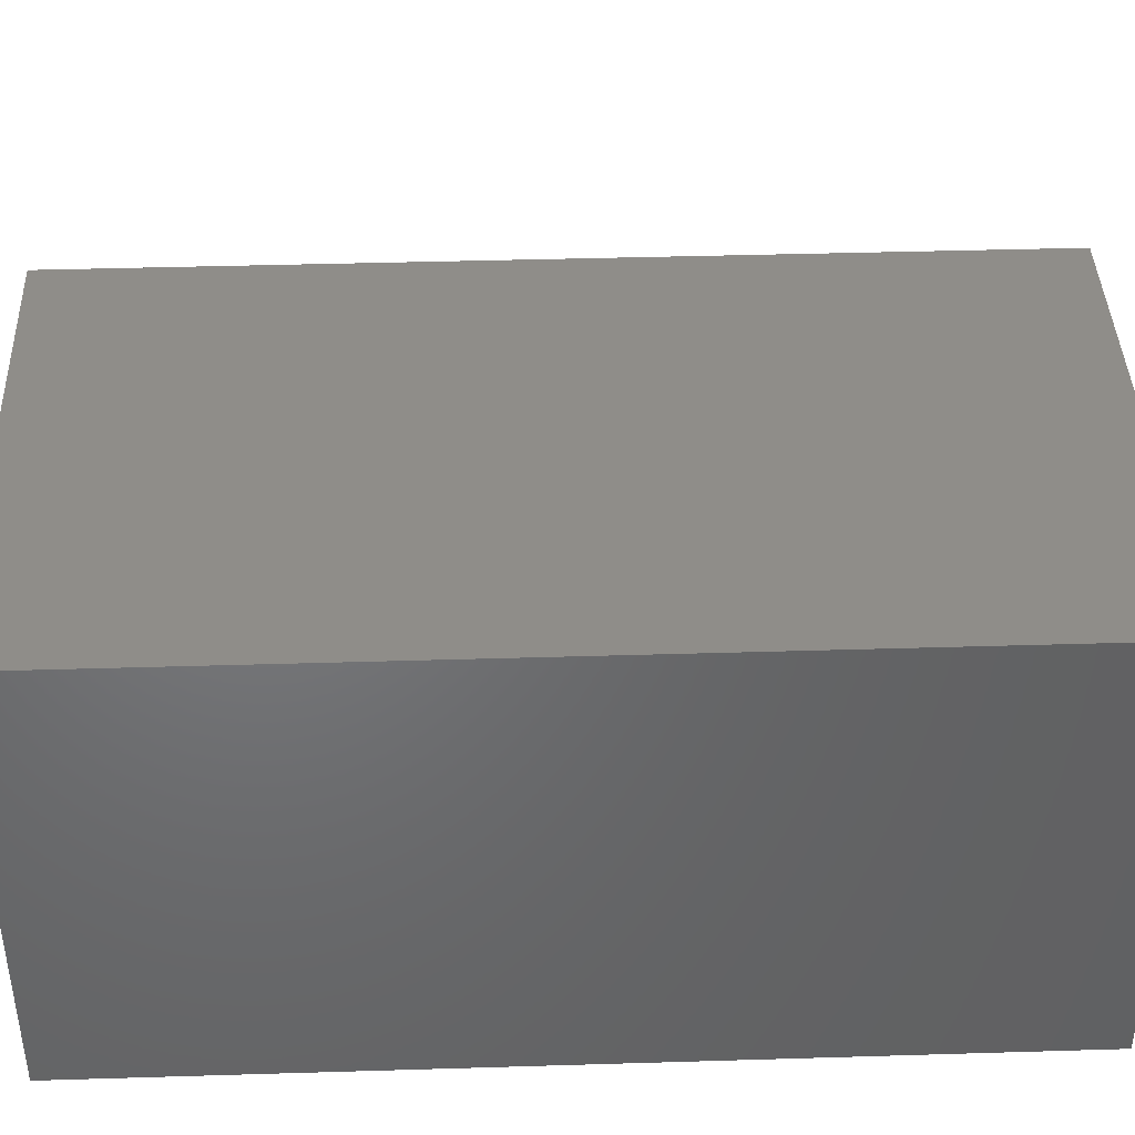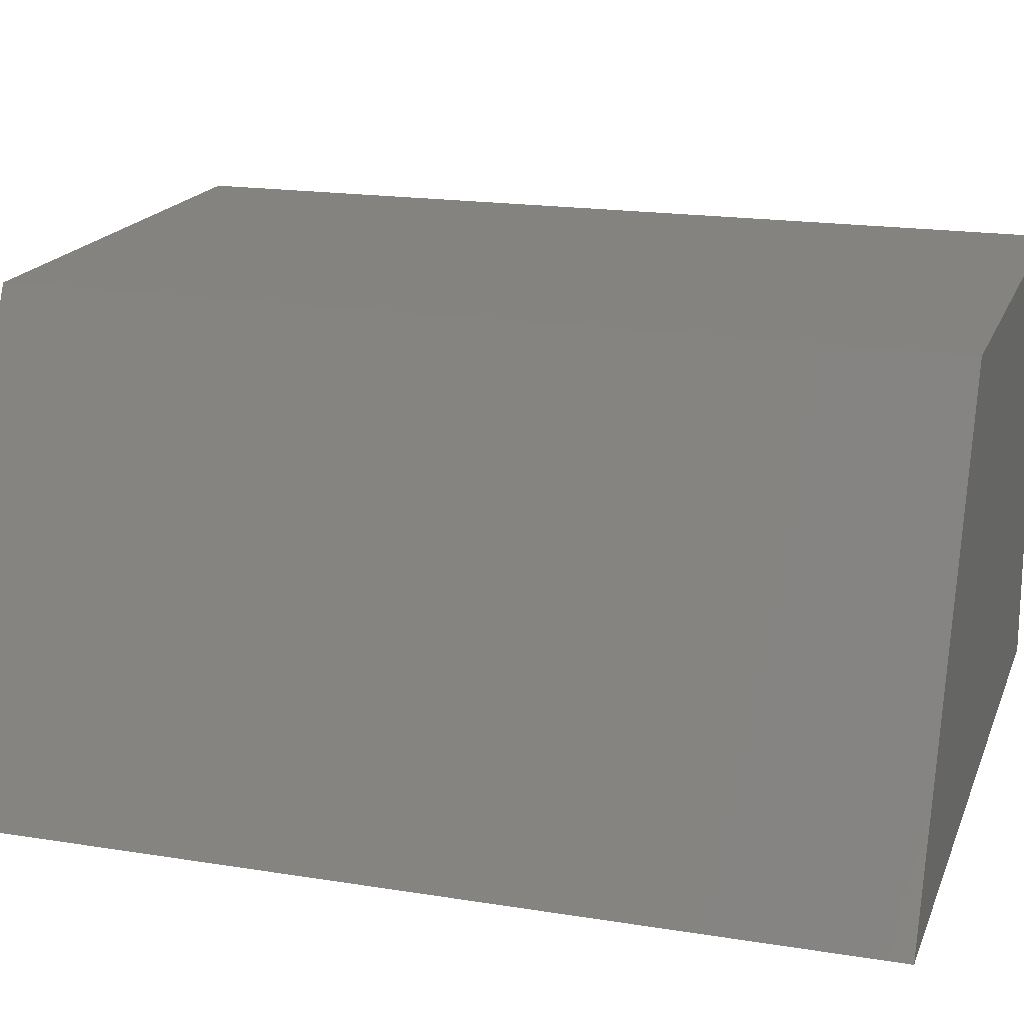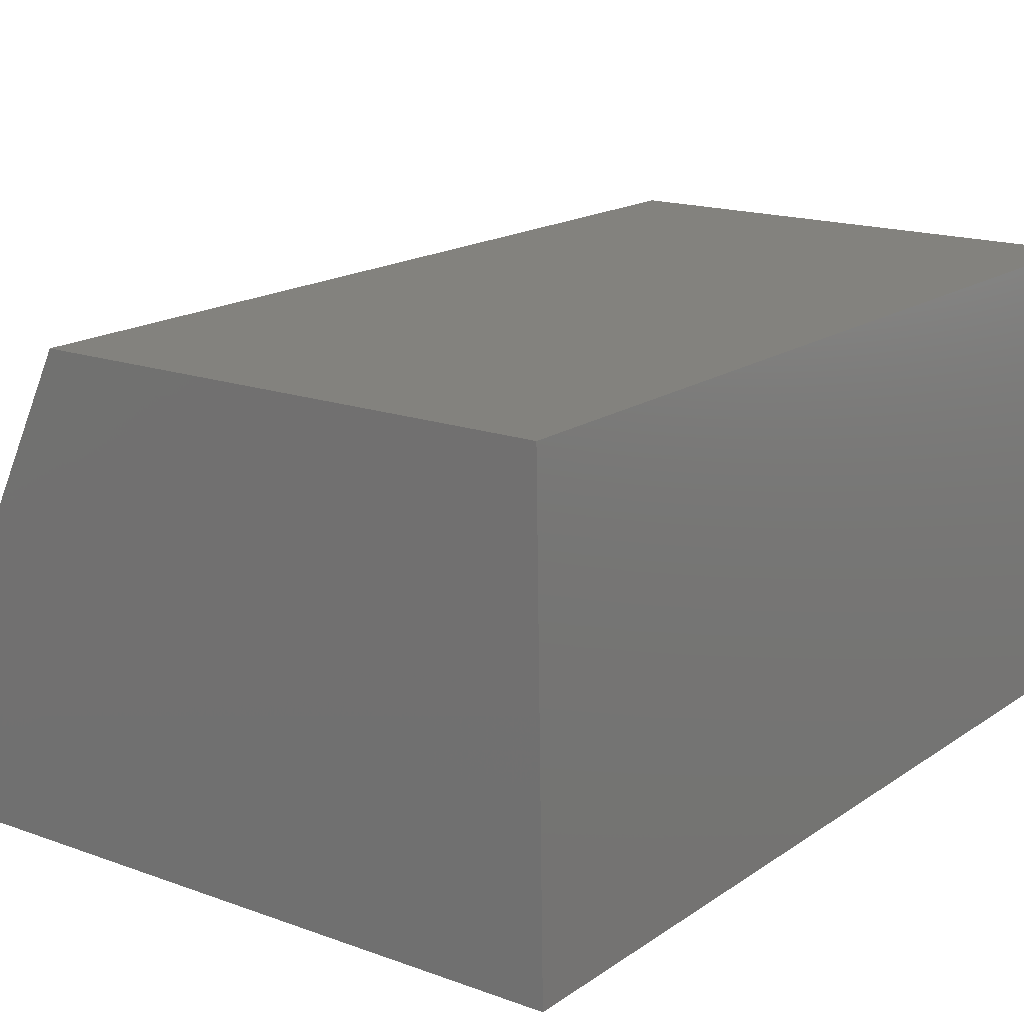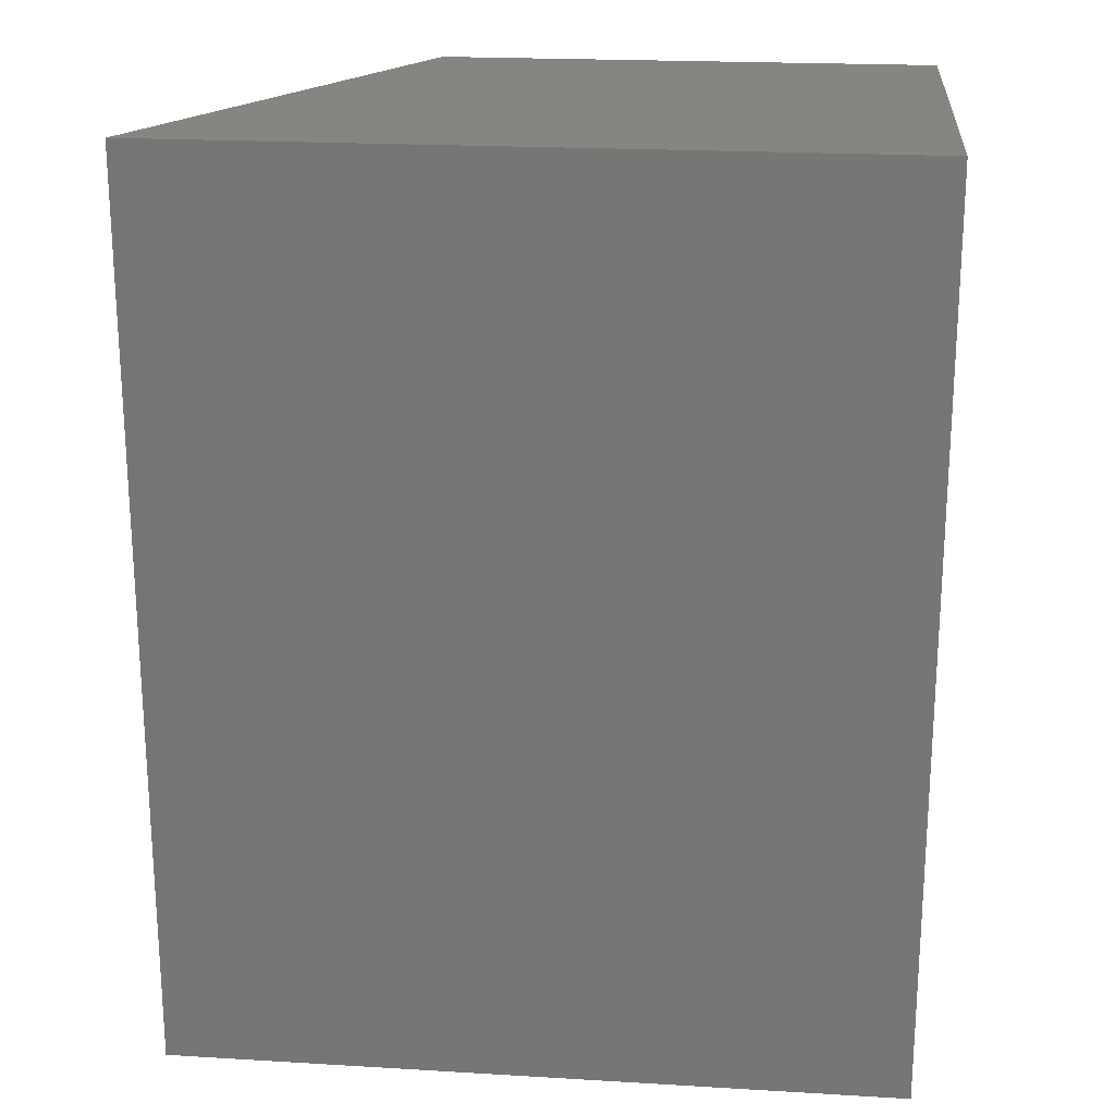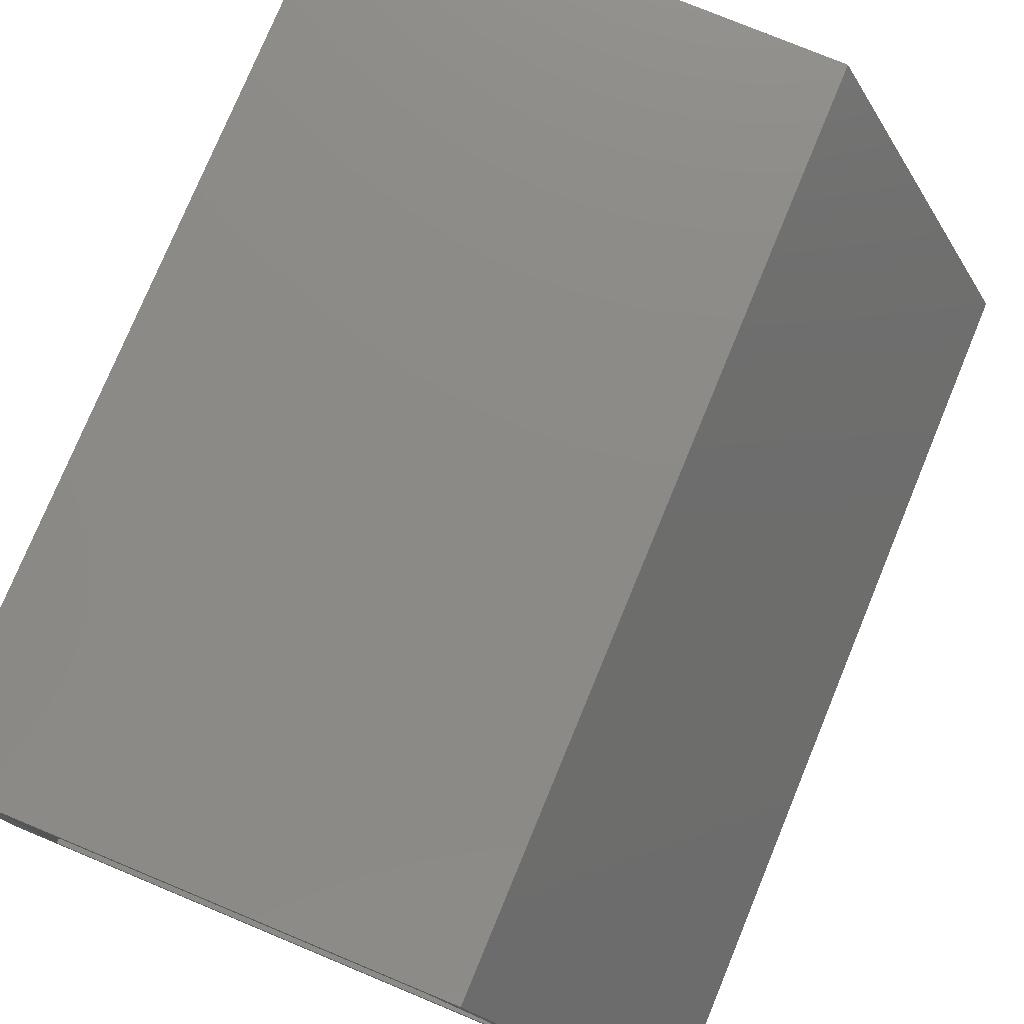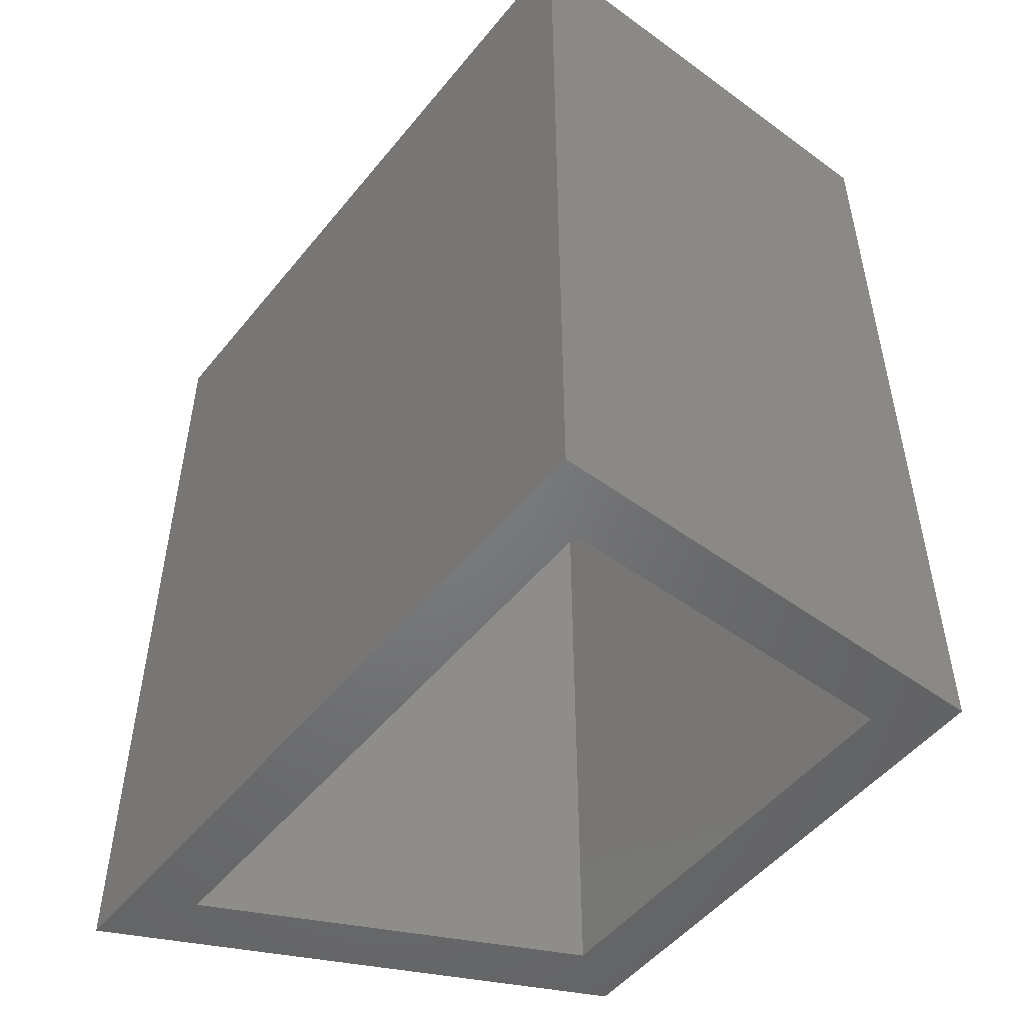
<metadata>
{"format":"stl","ext":"stl","renderer":"f3d","projection":"perspective","resolution":1024,"background":"white","views":[{"elev":41.1,"azim":-92.1,"up":"+Z"},{"elev":18.3,"azim":107.3,"up":"+Z"},{"elev":16.7,"azim":-143.6,"up":"+Z"},{"elev":20.8,"azim":-173.9,"up":"+Y"},{"elev":77.4,"azim":22.5,"up":"+Z"},{"elev":-50.7,"azim":-127.6,"up":"+Y"}]}
</metadata>
<code>
# stl→obj: 16 verts, 28 faces
v -0.2266 -0.75 0
v 0.375 -0.75 -3.684e-17
v 0.2997 -0.75 0.04688
v -0.1789 -0.75 0.04688
v -0.1741 -0.75 0.3267
v -0.2202 -0.75 0.3736
v 0.1622 -0.75 0.3267
v 0.1914 -0.75 0.3736
v -0.1789 -0.04688 0.04688
v 0.2997 -0.04688 0.04688
v 0.1622 -0.04688 0.3267
v -0.1741 -0.04688 0.3267
v -0.2266 0 0
v -0.2202 3.515e-19 0.3736
v 0.375 3.339e-17 -3.684e-17
v 0.1914 2.32e-17 0.3736
f 1 2 3
f 1 3 4
f 1 4 5
f 1 5 6
f 3 2 7
f 7 2 8
f 7 8 5
f 5 8 6
f 9 4 10
f 10 4 3
f 10 3 11
f 11 3 7
f 11 7 12
f 12 7 5
f 12 5 9
f 9 5 4
f 12 9 11
f 11 9 10
f 13 14 15
f 15 14 16
f 14 13 6
f 6 13 1
f 16 14 8
f 8 14 6
f 15 16 2
f 2 16 8
f 13 15 1
f 1 15 2

</code>
